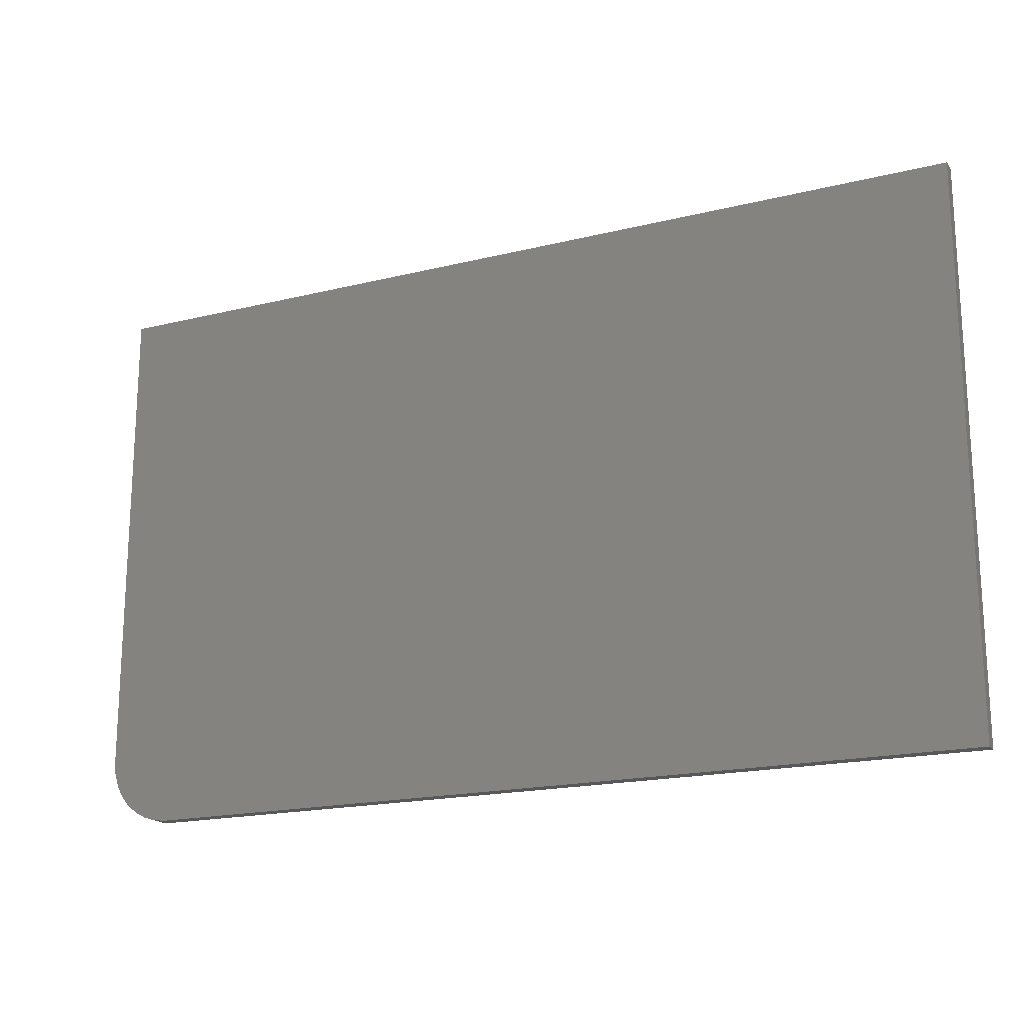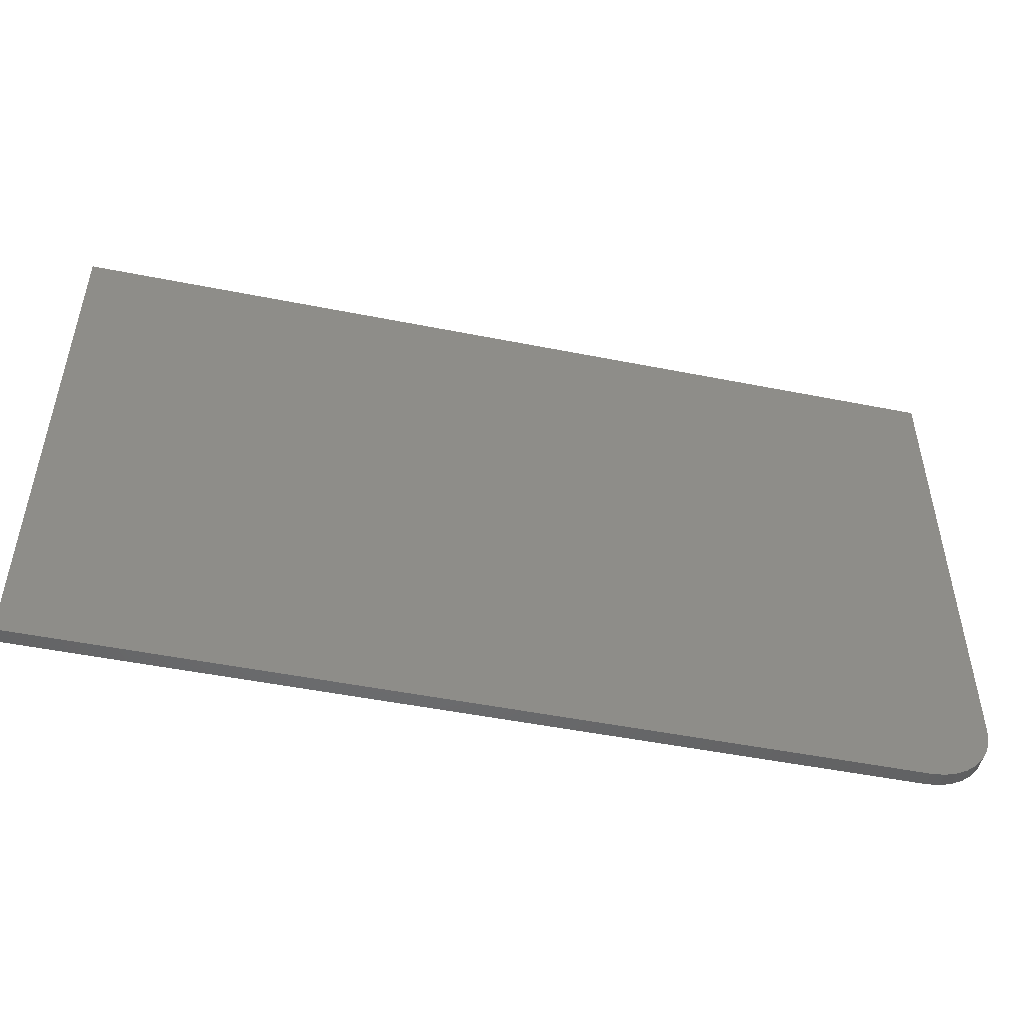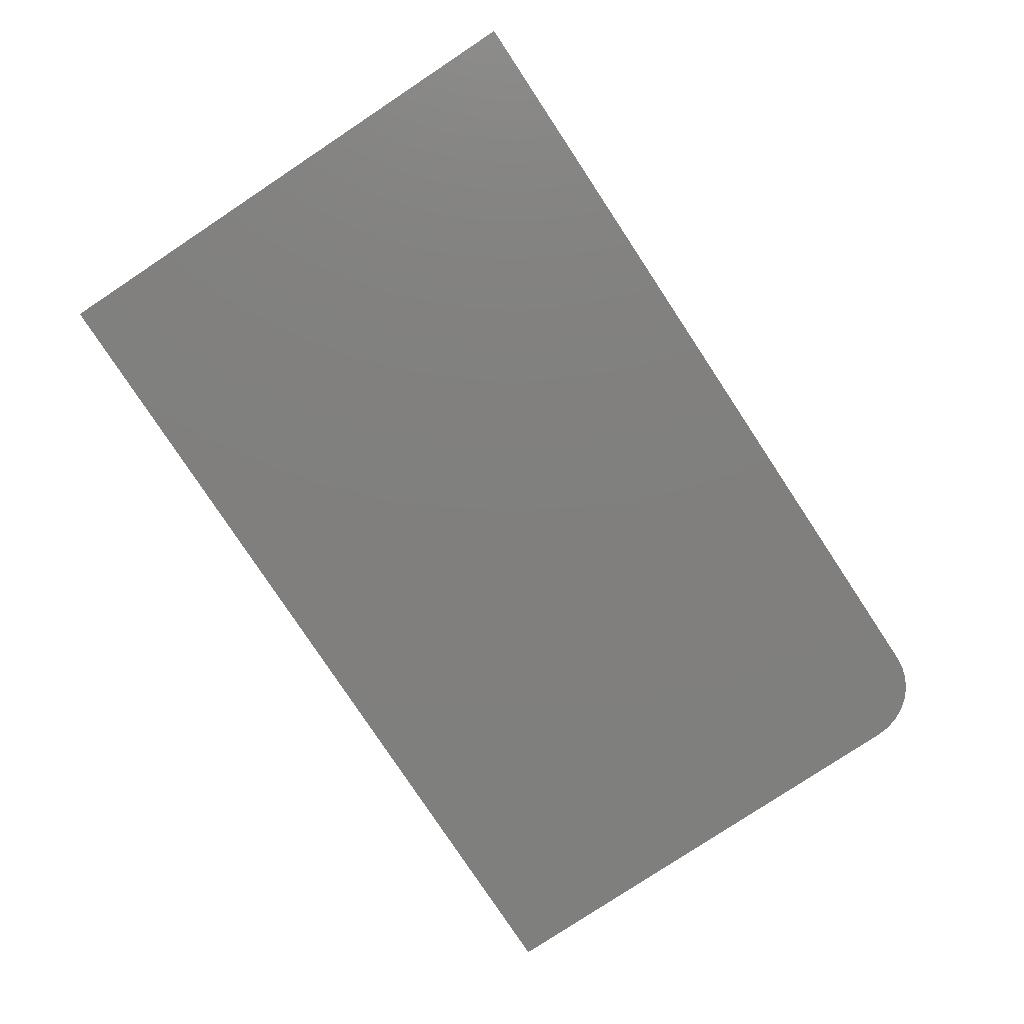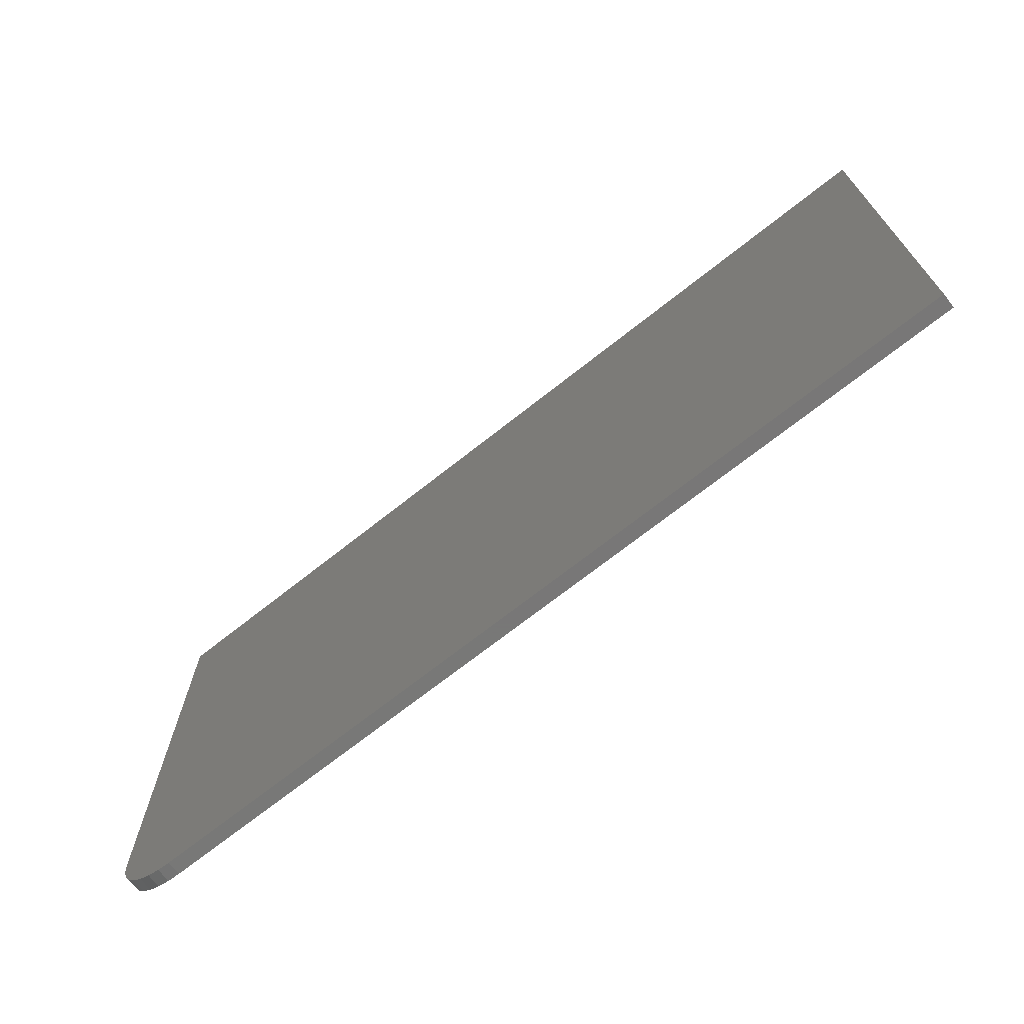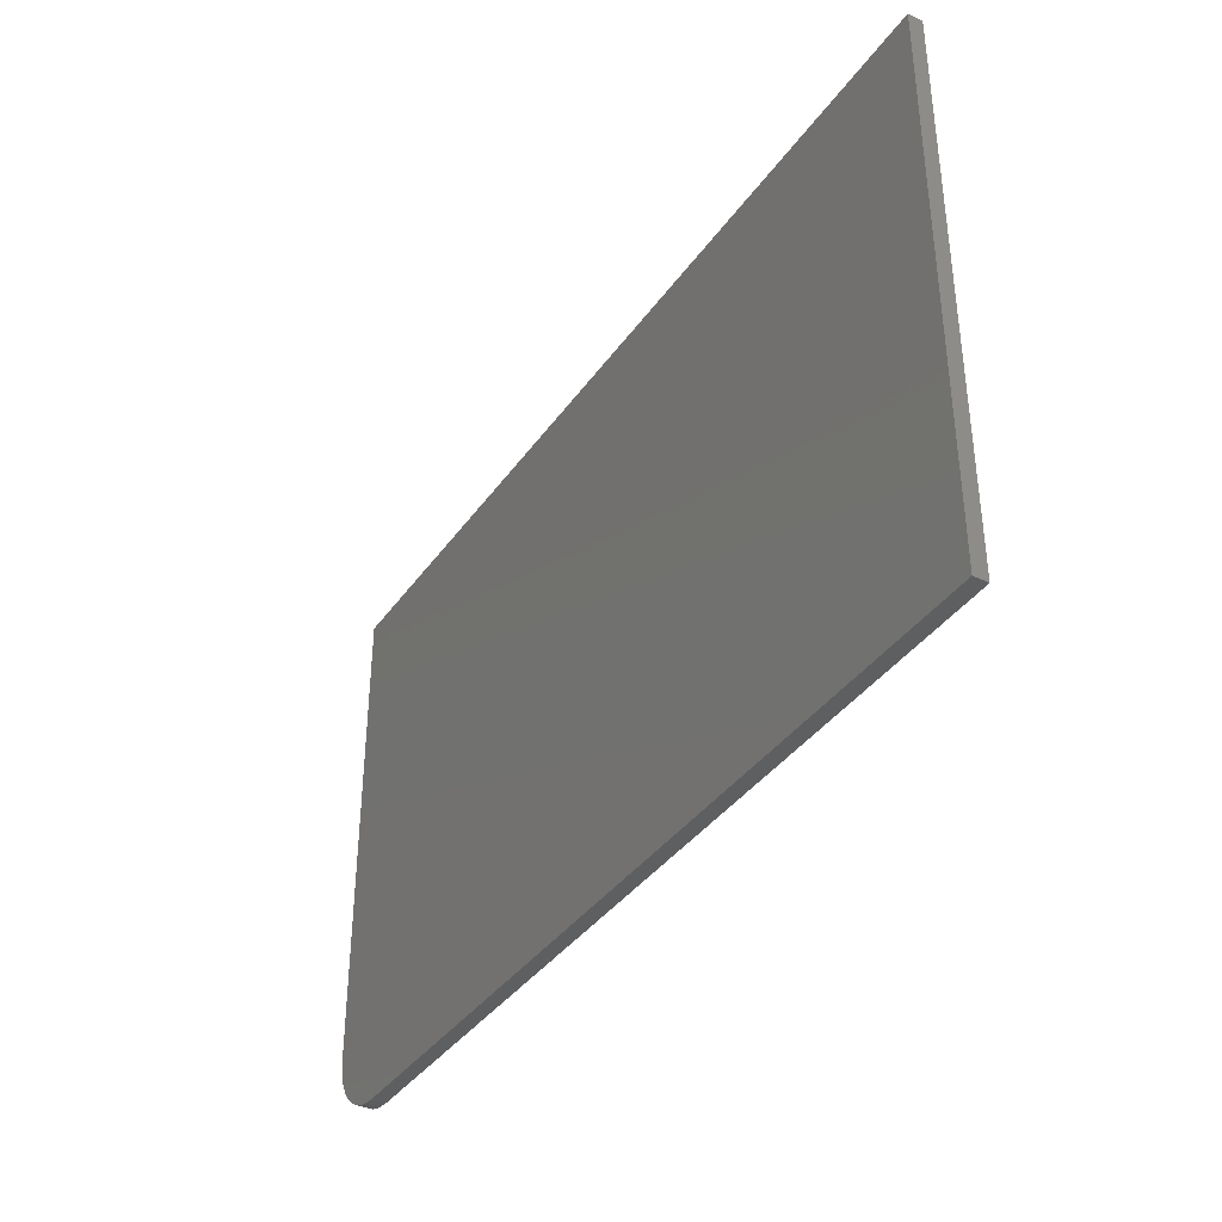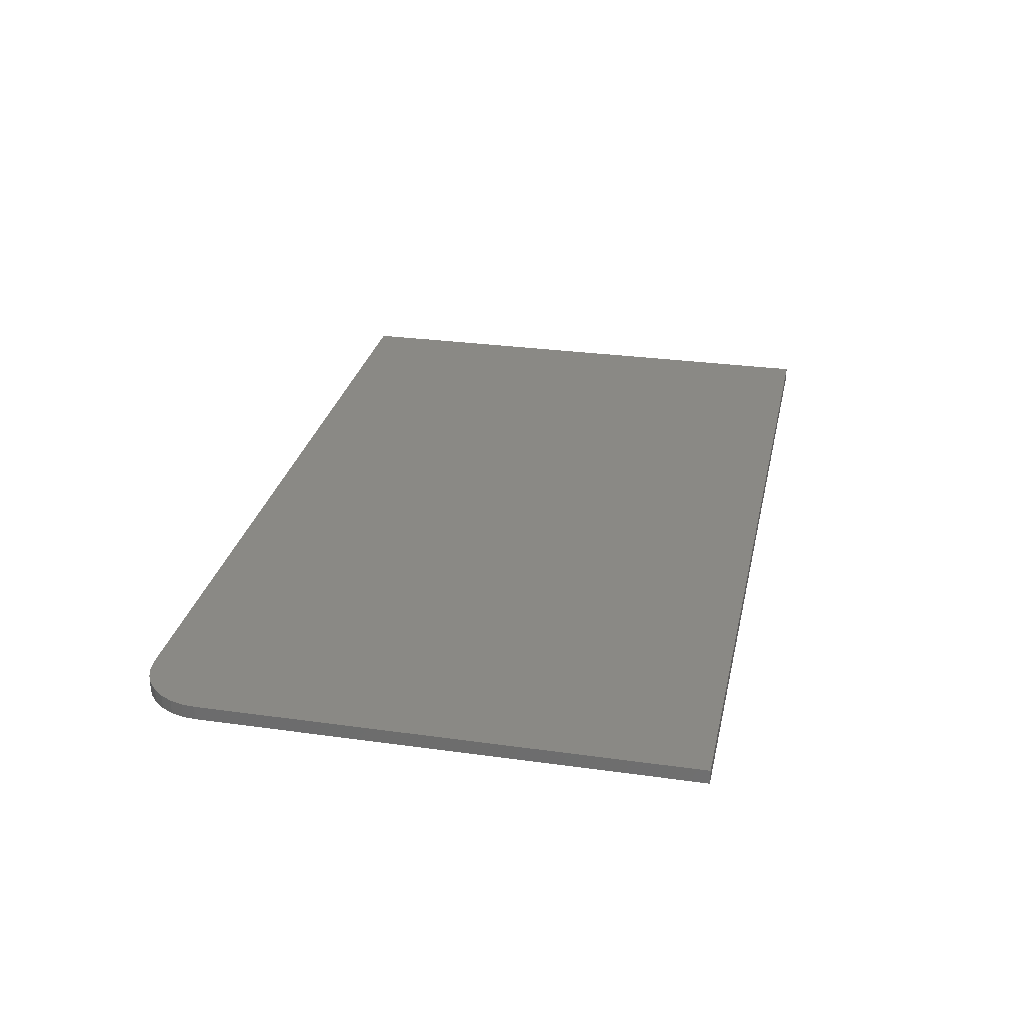
<metadata>
{"format":"stl","ext":"stl","renderer":"f3d","projection":"perspective","resolution":1024,"background":"white","views":[{"elev":-18.3,"azim":25.6,"up":"+Z"},{"elev":-49.7,"azim":167.6,"up":"+Z"},{"elev":-79.6,"azim":123.5,"up":"+Y"},{"elev":-70.3,"azim":38.4,"up":"+Z"},{"elev":-37.9,"azim":58.9,"up":"+Z"},{"elev":28.3,"azim":-78.1,"up":"+Y"}]}
</metadata>
<code>
# stl→obj: 24 verts, 44 faces
v -0.75 -0.02344 -0.3516
v -0.7479 -0.02344 -0.3729
v -0.7417 -0.02344 -0.3934
v -0.7316 -0.02344 -0.4123
v -0.718 -0.02344 -0.4289
v -0.7014 -0.02344 -0.4425
v -0.6825 -0.02344 -0.4526
v -0.662 -0.02344 -0.4588
v -0.6406 -0.02344 -0.4609
v 0.75 -0.02344 -0.4609
v 0.75 -0.02344 0.4549
v -0.75 -0.02344 0.4549
v -0.75 6.072e-18 -0.3516
v -0.75 5.084e-17 0.4549
v 0.75 2.174e-16 0.4549
v 0.75 1.665e-16 -0.4609
v -0.6406 1.214e-17 -0.4609
v -0.662 9.891e-18 -0.4588
v -0.6825 7.958e-18 -0.4526
v -0.7014 6.42e-18 -0.4425
v -0.718 5.335e-18 -0.4289
v -0.7316 4.745e-18 -0.4123
v -0.7417 4.672e-18 -0.3934
v -0.7479 5.12e-18 -0.3729
f 1 2 3
f 1 3 4
f 1 4 5
f 1 5 6
f 1 6 7
f 1 7 8
f 1 8 9
f 1 9 10
f 1 10 11
f 1 11 12
f 13 14 15
f 13 15 16
f 13 16 17
f 13 17 18
f 13 18 19
f 13 19 20
f 13 20 21
f 13 21 22
f 13 22 23
f 13 23 24
f 12 14 1
f 1 14 13
f 9 17 10
f 10 17 16
f 17 9 18
f 18 9 8
f 18 8 19
f 19 8 7
f 19 7 20
f 20 7 6
f 20 6 21
f 21 6 5
f 21 5 22
f 22 5 4
f 22 4 23
f 23 4 3
f 23 3 24
f 24 3 2
f 24 2 13
f 13 2 1
f 11 15 12
f 12 15 14
f 10 16 11
f 11 16 15

</code>
